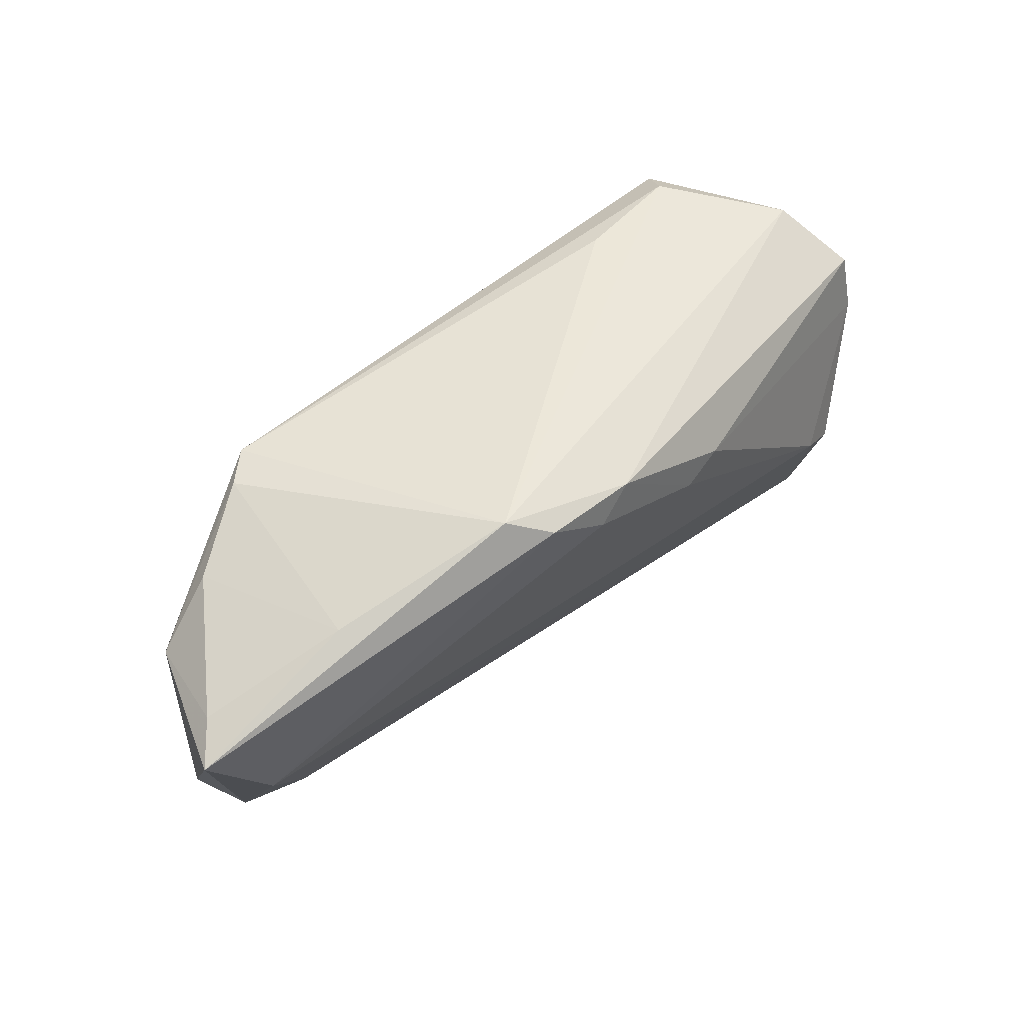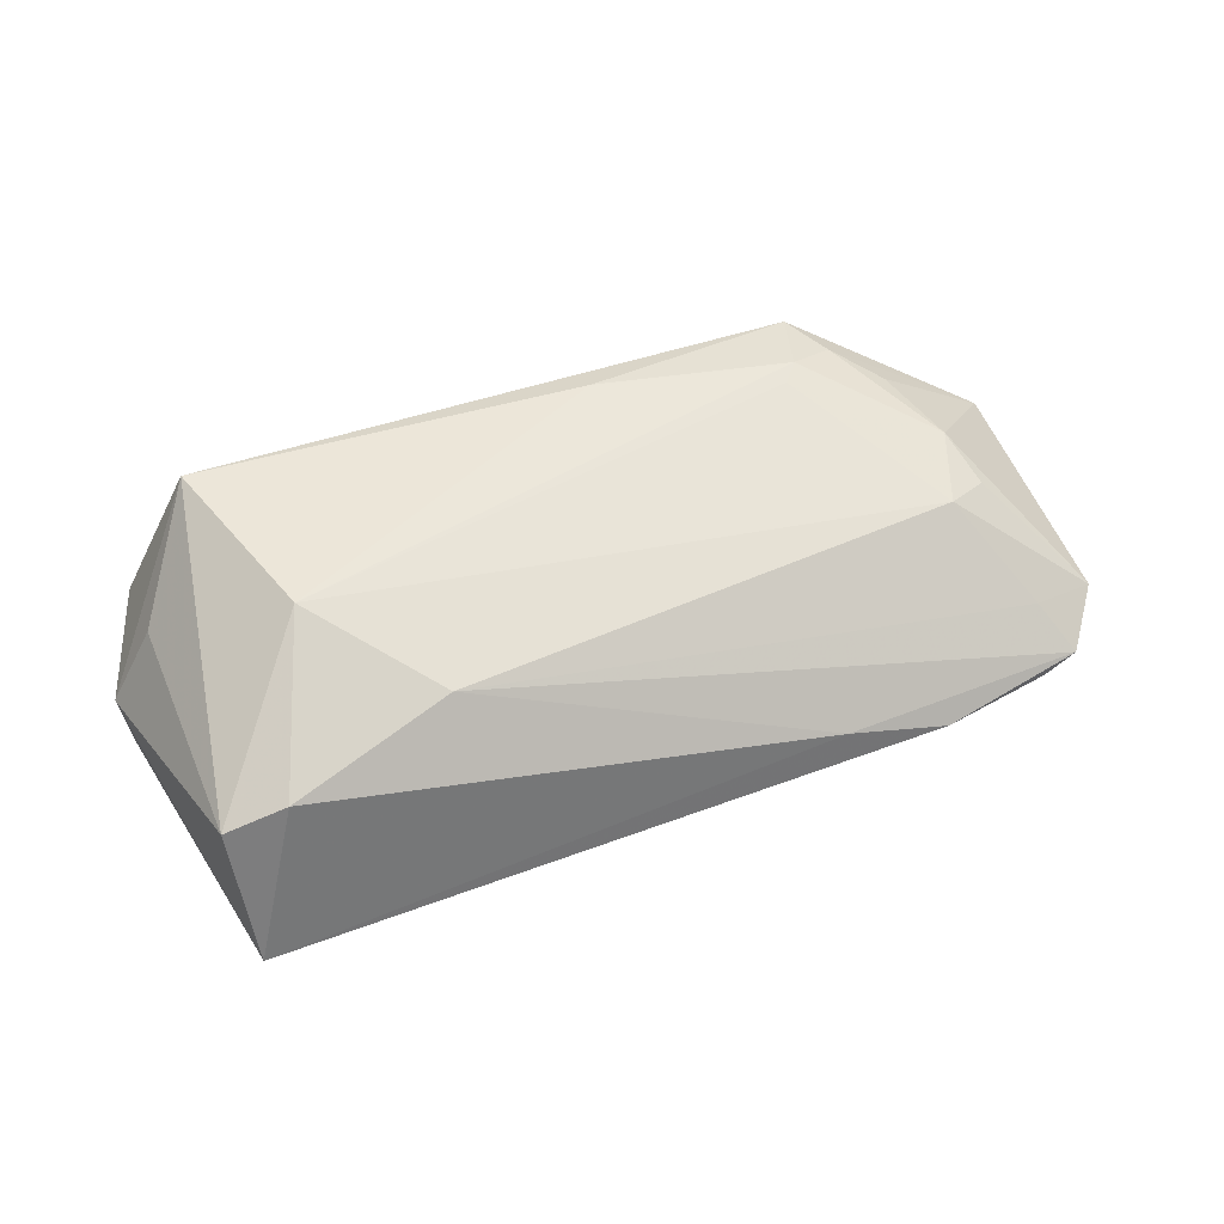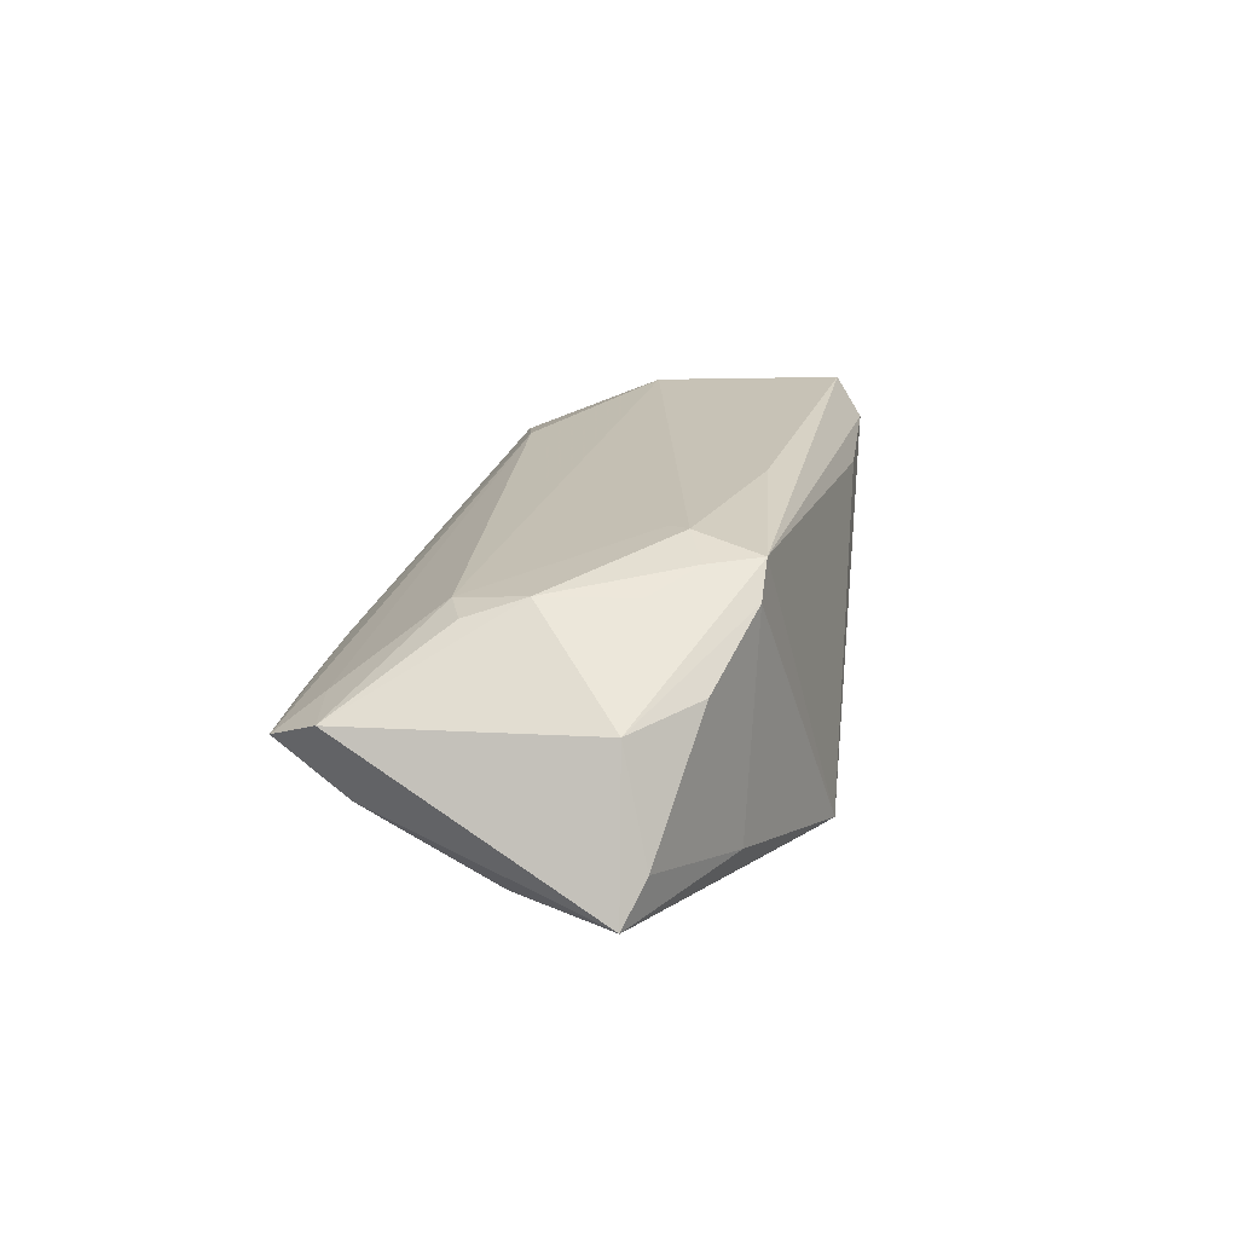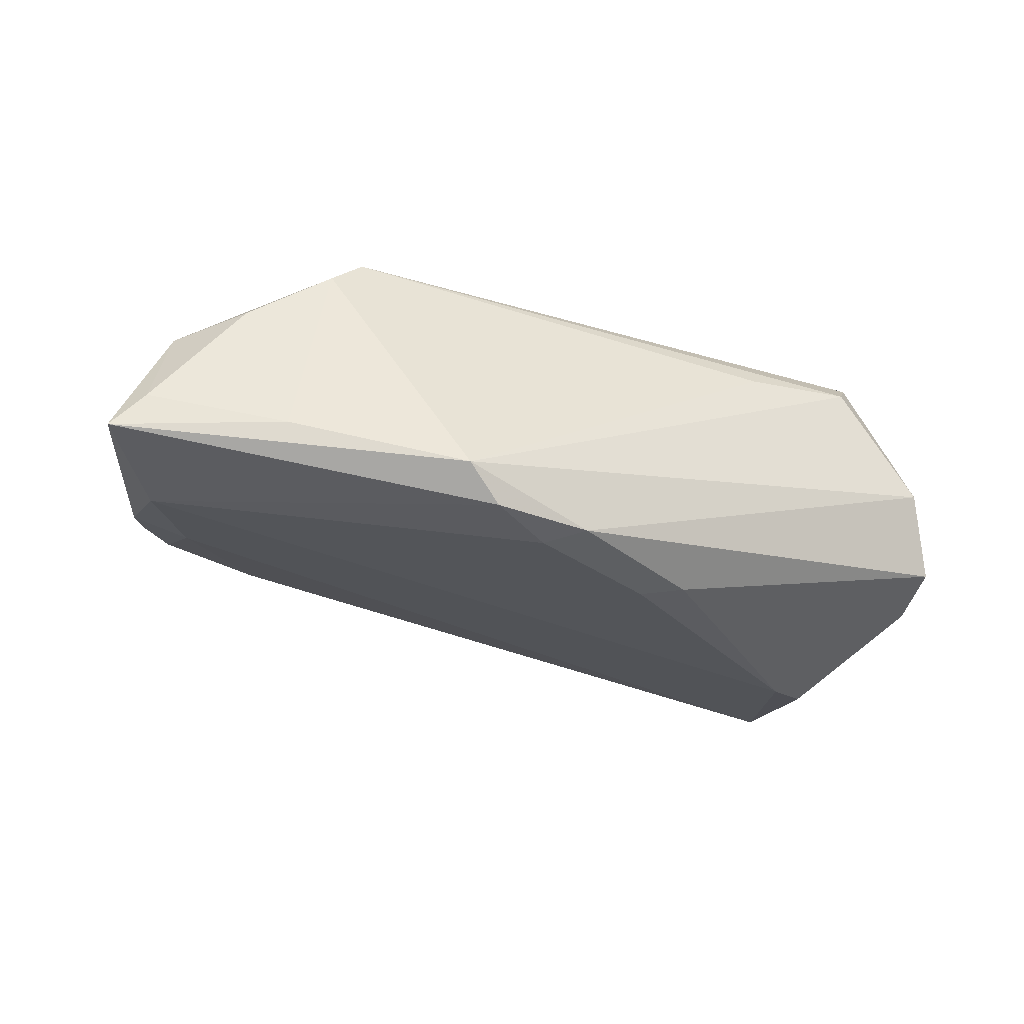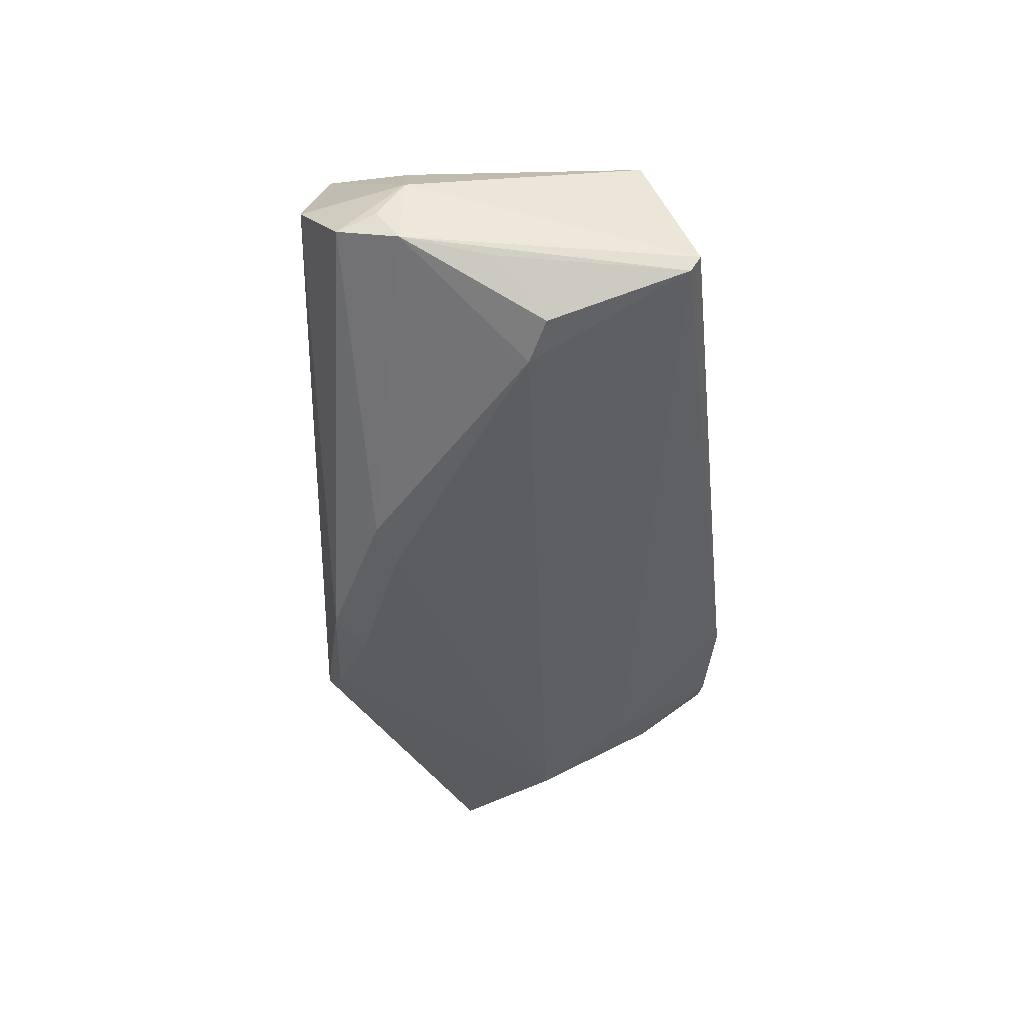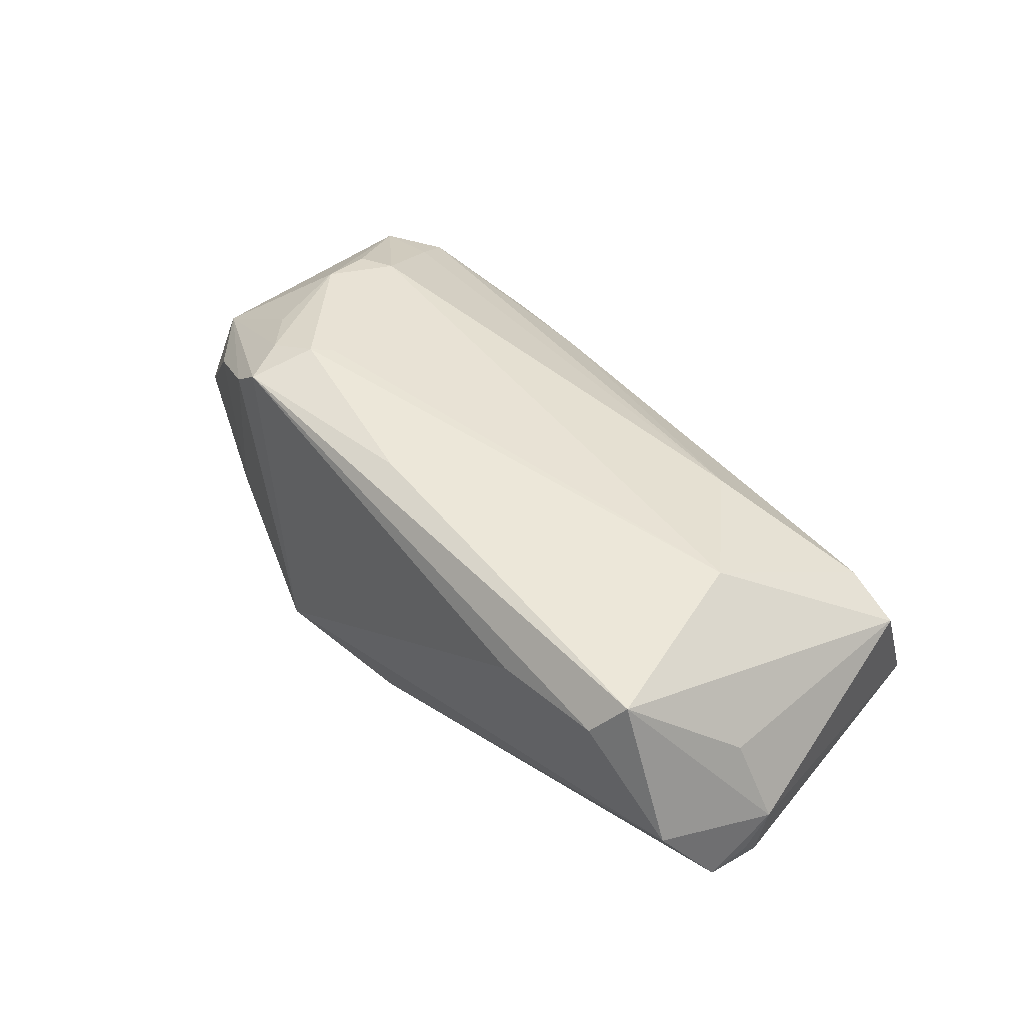
<metadata>
{"format":"obj","ext":"obj","renderer":"f3d","projection":"perspective","resolution":1024,"background":"white","views":[{"elev":53.9,"azim":137.4,"up":"+Y"},{"elev":51.3,"azim":-18.7,"up":"+Z"},{"elev":19.3,"azim":102.8,"up":"+Z"},{"elev":-36.6,"azim":160.2,"up":"+Z"},{"elev":-43.3,"azim":-83.6,"up":"+Z"},{"elev":50.0,"azim":-129.3,"up":"+Z"}]}
</metadata>
<code>
v 0.05835 0.0108 0.005877
v 0.05169 -0.02245 0.005634
v 0.03836 0.01511 0.01801
v -0.0159 0.01448 -0.02127
v 0.01519 0.02504 -0.02176
v -0.0212 -0.0195 0.01526
v 0.03669 -0.0315 -0.001278
v -0.04749 -0.01191 -0.0178
v 0.03904 0.0216 0.01442
v 0.05937 -0.02103 0.004714
v -0.04214 -0.009103 -0.01913
v 0.002077 0.02337 -0.02154
v -0.04378 0.01849 0.01973
v 0.04319 0.02082 -0.01219
v 0.06121 0.01431 -0.007533
v 0.04731 -0.001303 0.01616
v 0.03481 0.02143 0.01821
v -0.05715 0.005347 -0.01087
v -0.03552 -0.00513 0.02004
v -0.04897 -0.0315 -0.009855
v 0.04933 -0.008562 0.01384
v 0.02376 -0.03037 0.001277
v 0.05487 -0.02794 0.00134
v -0.05382 -0.005984 -0.01197
v -0.05302 0.01941 0.0009367
v 0.057 -0.001582 -0.01291
v -0.04092 0.02219 0.01505
v 0.06547 0.01224 -0.01216
v -0.05219 0.005712 0.008489
v -0.05707 0.01336 -0.008703
v 0.007252 0.01695 0.02004
v -0.04214 -0.02536 0.0103
v 0.05731 -0.01807 -0.004351
v 0.04983 0.01806 0.007493
v 0.04971 -0.01462 -0.008636
v 0.04444 -0.01074 0.01445
v 0.03254 0.01256 0.02004
v 0.02015 0.02784 -0.01788
v 0.007091 0.01999 -0.02253
v -0.05805 0.004784 -0.001628
v -0.01019 0.01258 -0.02212
v -0.05009 -0.02487 0.007769
v 0.03053 0.009914 0.01966
v -0.02558 0.02326 0.01278
v 0.04415 0.01002 0.01576
v 0.05055 -0.02875 -0.0004562
v -0.04855 -0.03013 -0.01186
v -0.05782 0.008302 -0.006762
f 40 20 42
f 21 10 16
f 16 36 21
f 21 36 10
f 23 10 2
f 10 36 2
f 6 36 19
f 6 2 36
f 23 2 6
f 33 35 26
f 33 26 28
f 28 10 33
f 33 10 23
f 26 35 47
f 47 7 20
f 35 7 47
f 4 30 12
f 12 38 5
f 5 39 12
f 5 38 28
f 28 26 5
f 26 39 5
f 13 42 19
f 22 7 23
f 23 6 22
f 20 7 22
f 8 47 24
f 26 47 11
f 11 47 8
f 3 37 16
f 17 37 3
f 16 45 3
f 19 36 43
f 43 37 19
f 43 36 16
f 16 37 43
f 28 38 14
f 14 15 28
f 25 30 40
f 40 13 25
f 25 38 12
f 12 30 25
f 29 13 40
f 40 42 29
f 42 13 29
f 31 37 17
f 17 13 31
f 19 37 31
f 31 13 19
f 35 33 46
f 46 7 35
f 46 33 23
f 23 7 46
f 32 22 6
f 19 42 32
f 32 6 19
f 32 42 20
f 20 22 32
f 40 30 48
f 30 4 18
f 4 11 18
f 18 11 8
f 8 24 18
f 18 48 30
f 18 47 20
f 18 24 47
f 18 20 40
f 40 48 18
f 41 11 4
f 12 39 41
f 41 4 12
f 41 39 26
f 26 11 41
f 1 45 16
f 28 15 1
f 16 10 1
f 17 3 1
f 1 3 45
f 1 10 28
f 38 25 27
f 27 25 13
f 27 13 17
f 34 1 15
f 15 14 34
f 38 27 44
f 44 17 38
f 44 27 17
f 9 34 14
f 9 14 38
f 38 17 9
f 17 1 9
f 1 34 9

</code>
